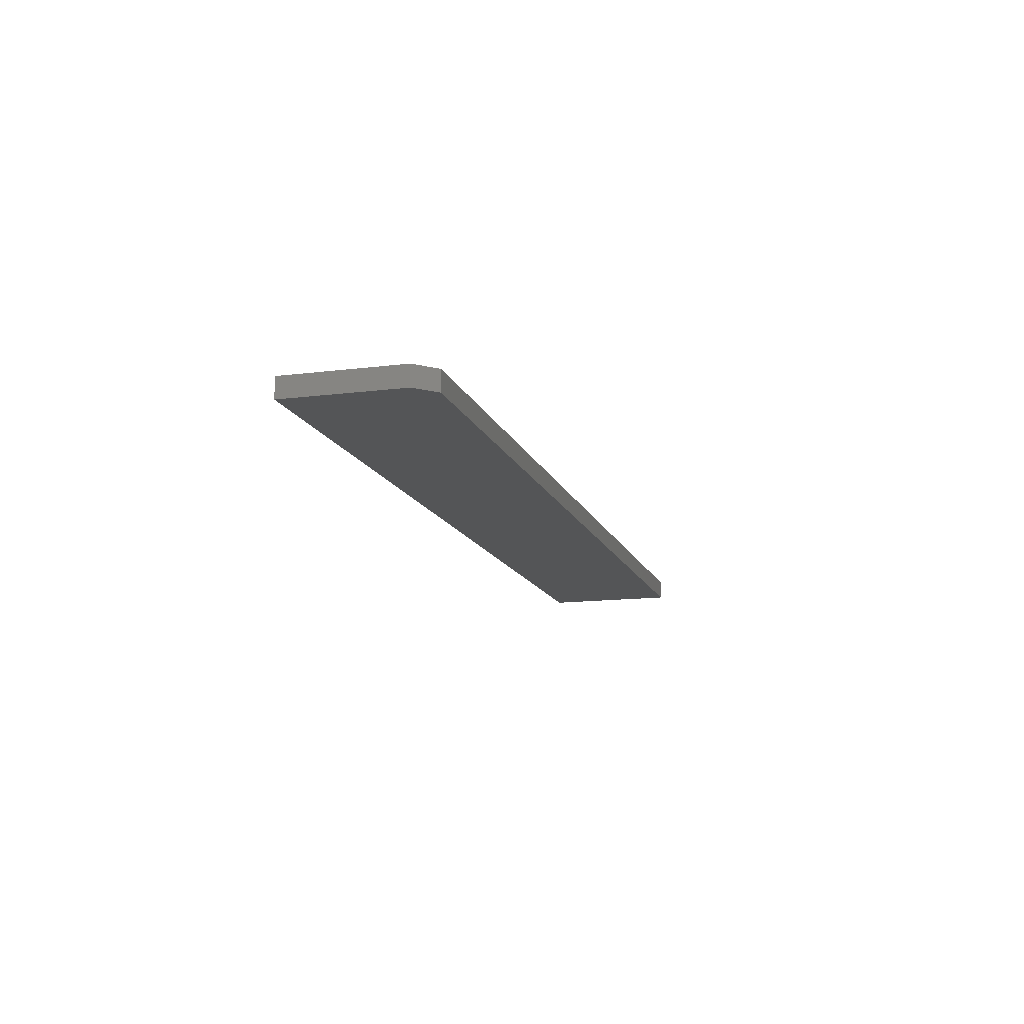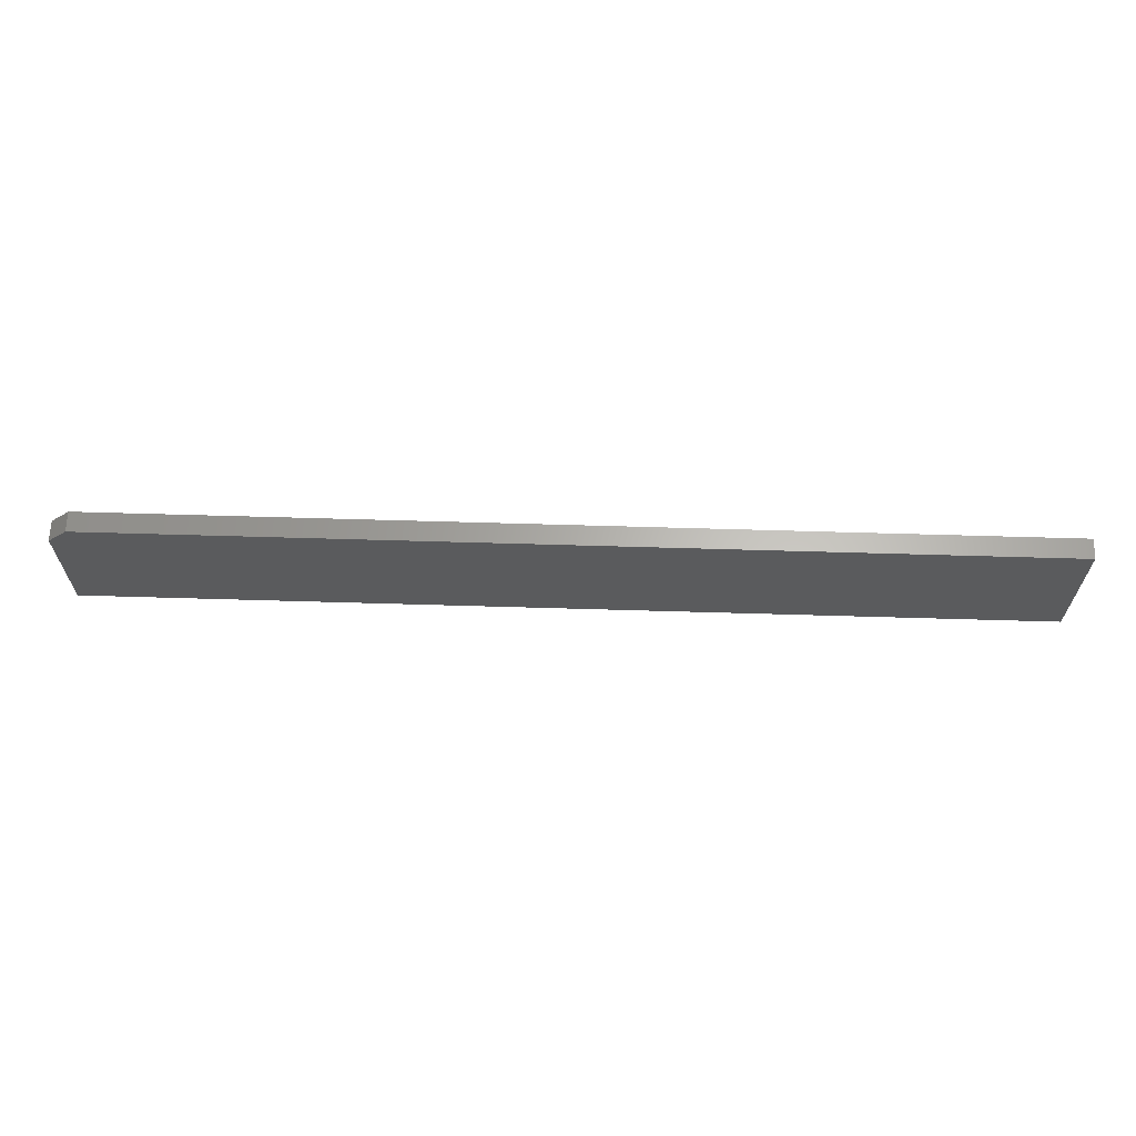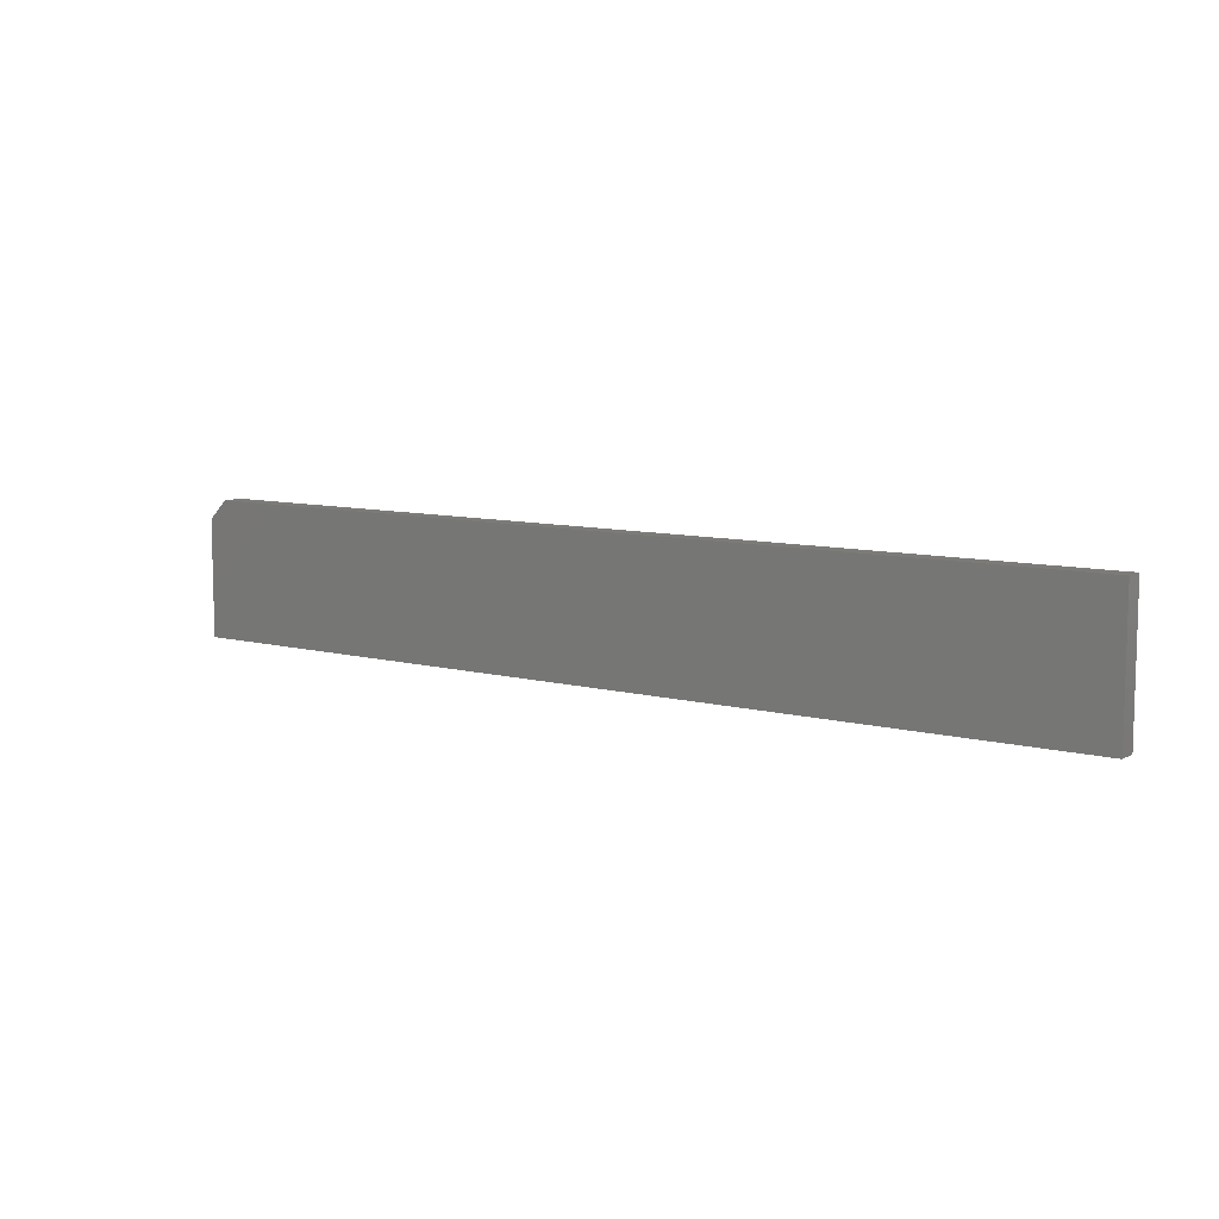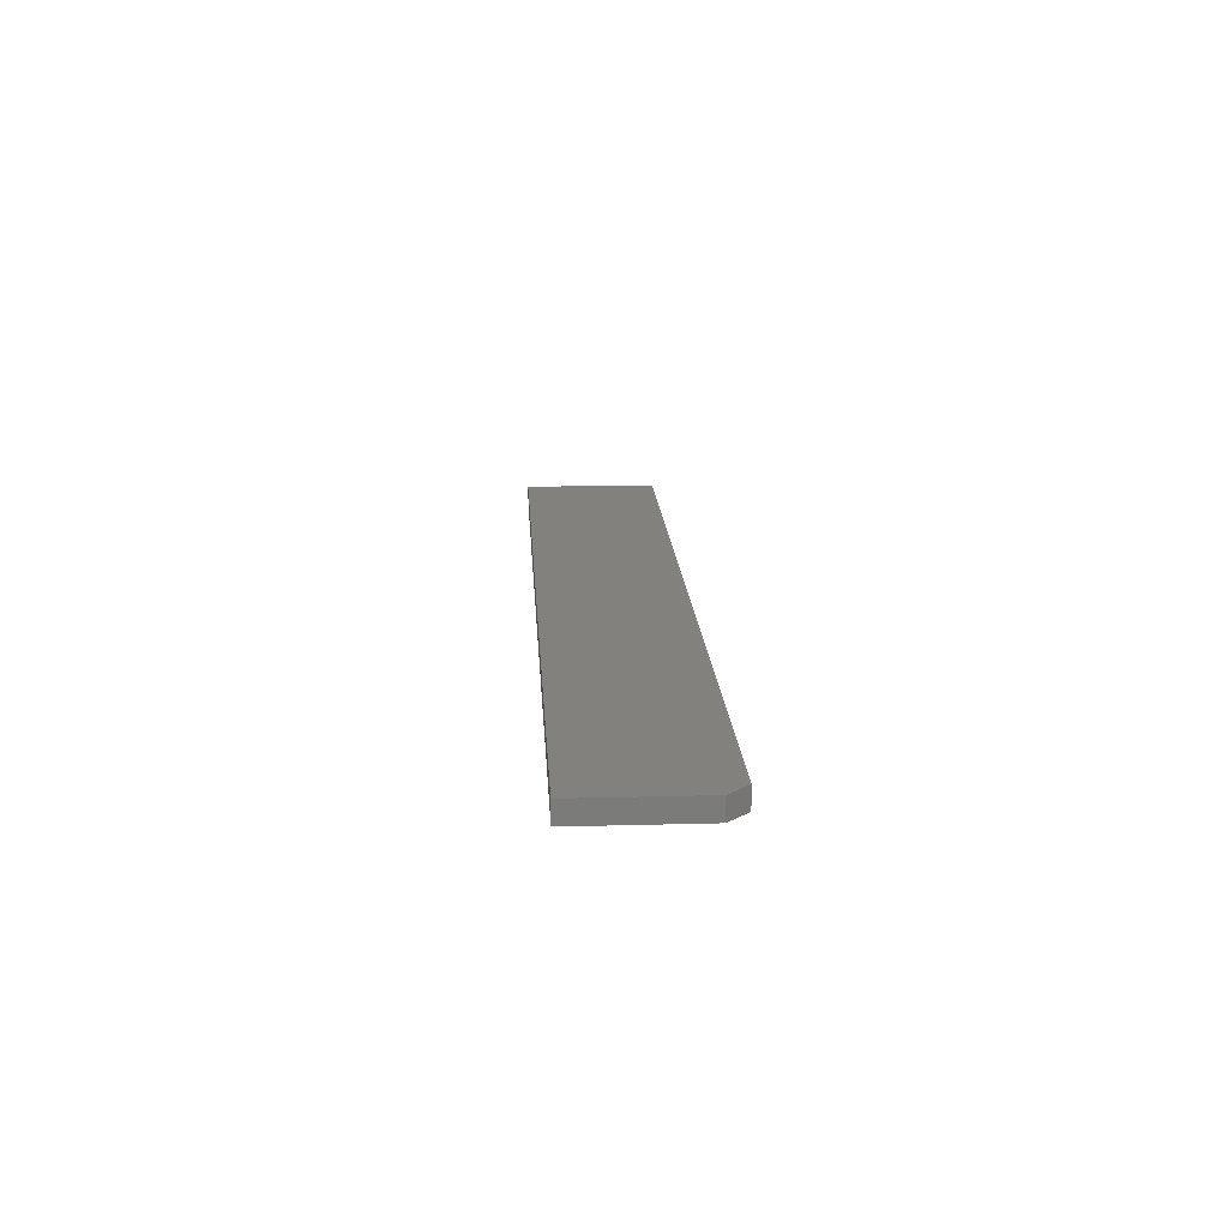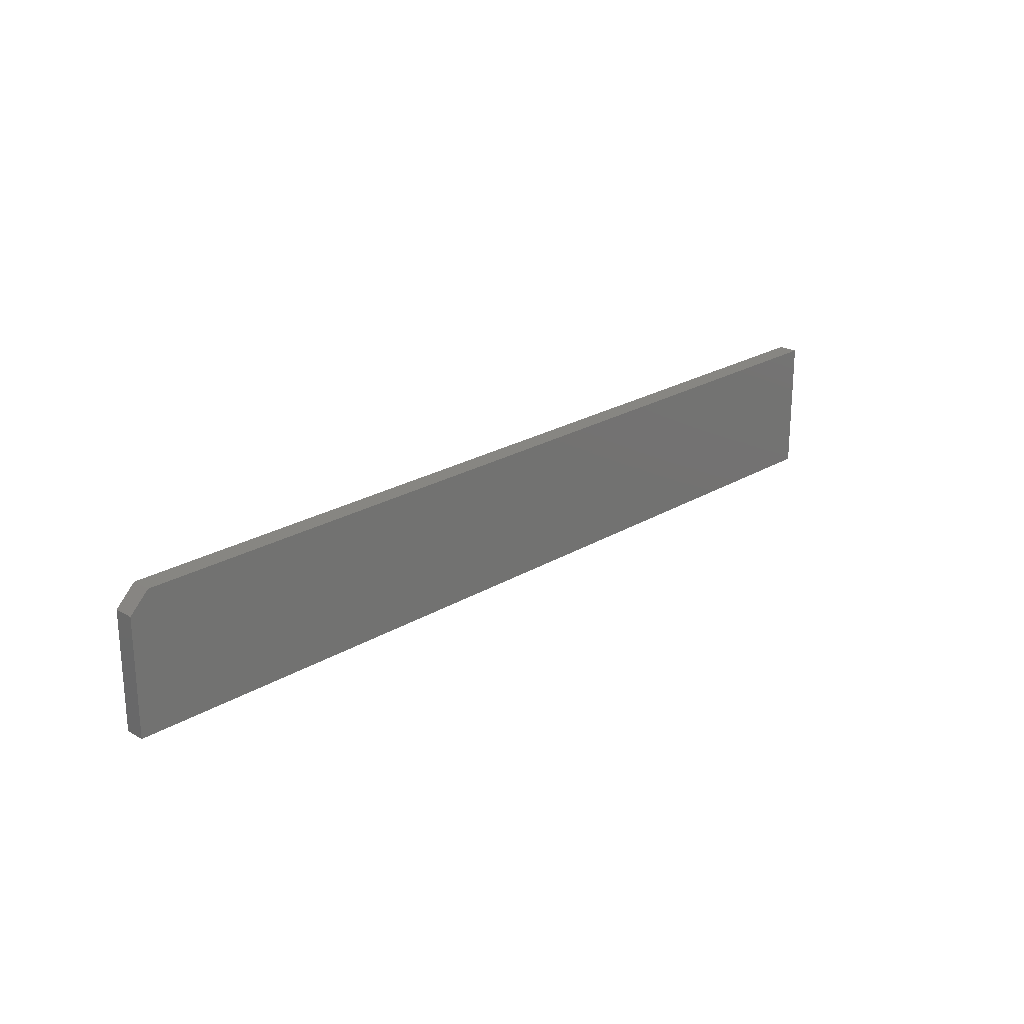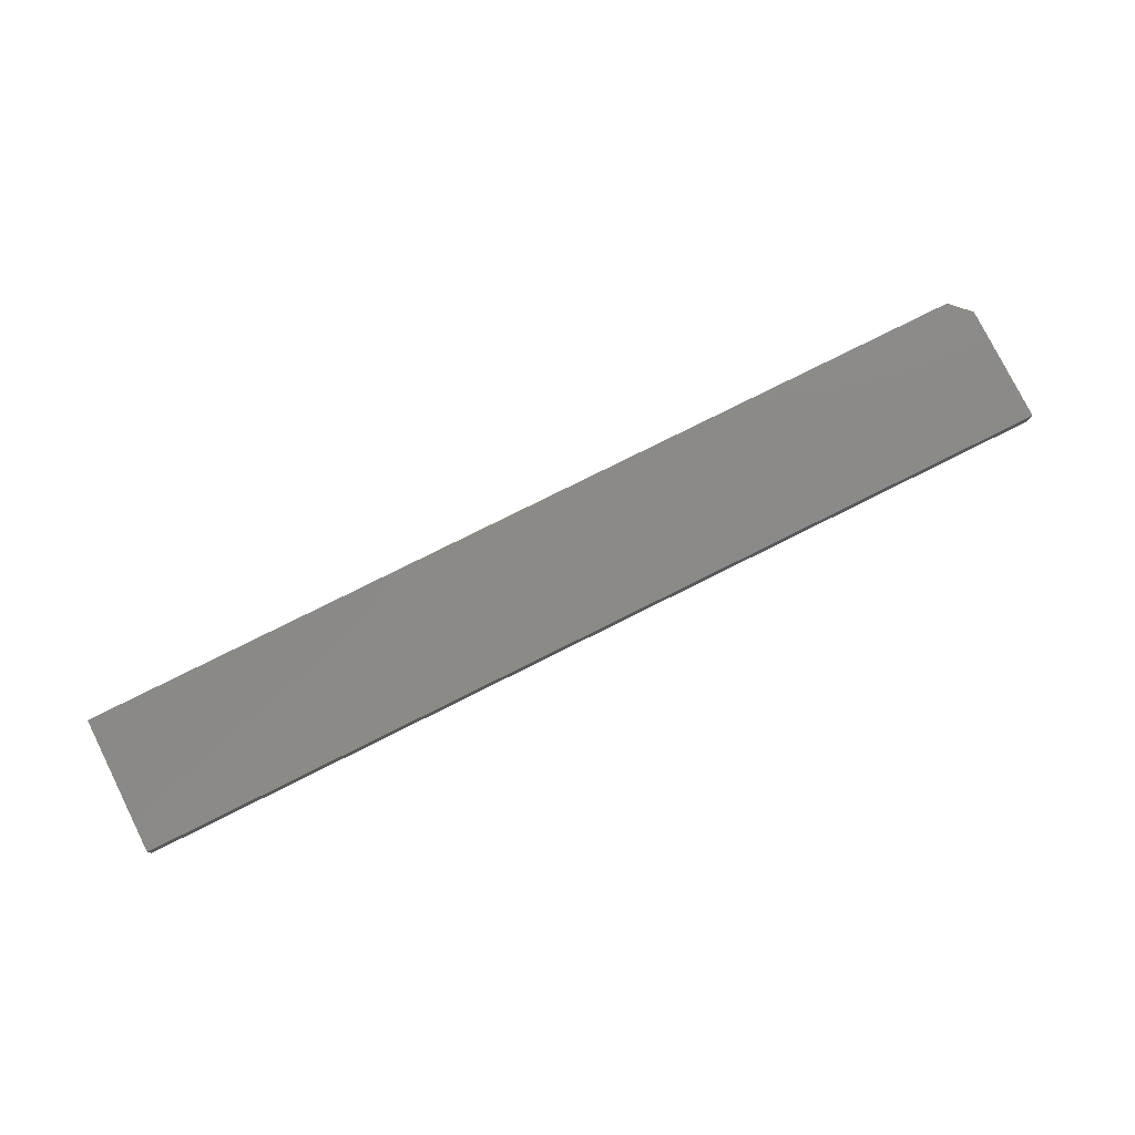
<metadata>
{"format":"stl","ext":"stl","renderer":"f3d","projection":"perspective","resolution":1024,"background":"white","views":[{"elev":-13.6,"azim":105.9,"up":"+Z"},{"elev":64.4,"azim":-178.3,"up":"+Y"},{"elev":8.9,"azim":-145.0,"up":"+Y"},{"elev":16.3,"azim":86.8,"up":"+Z"},{"elev":22.8,"azim":134.2,"up":"+Y"},{"elev":78.8,"azim":-26.5,"up":"+Z"}]}
</metadata>
<code>
# stl→obj: 10 verts, 16 faces
v 0.75 -0.05469 -0.007812
v 0.75 0.03906 -0.007812
v 0.75 -0.05469 0.008306
v 0.75 0.03906 0.008306
v -9.926e-19 0.05469 0.008306
v -9.926e-19 -0.05469 0.008306
v 0.7344 0.05469 0.008306
v 4.124e-34 0.05469 -0.007812
v 0.7344 0.05469 -0.007812
v 0 -0.05469 -0.007812
f 1 2 3
f 3 2 4
f 5 6 7
f 7 6 3
f 7 3 4
f 8 5 9
f 9 5 7
f 10 8 1
f 1 8 9
f 1 9 2
f 9 7 2
f 2 7 4
f 10 6 8
f 8 6 5
f 6 10 3
f 3 10 1

</code>
